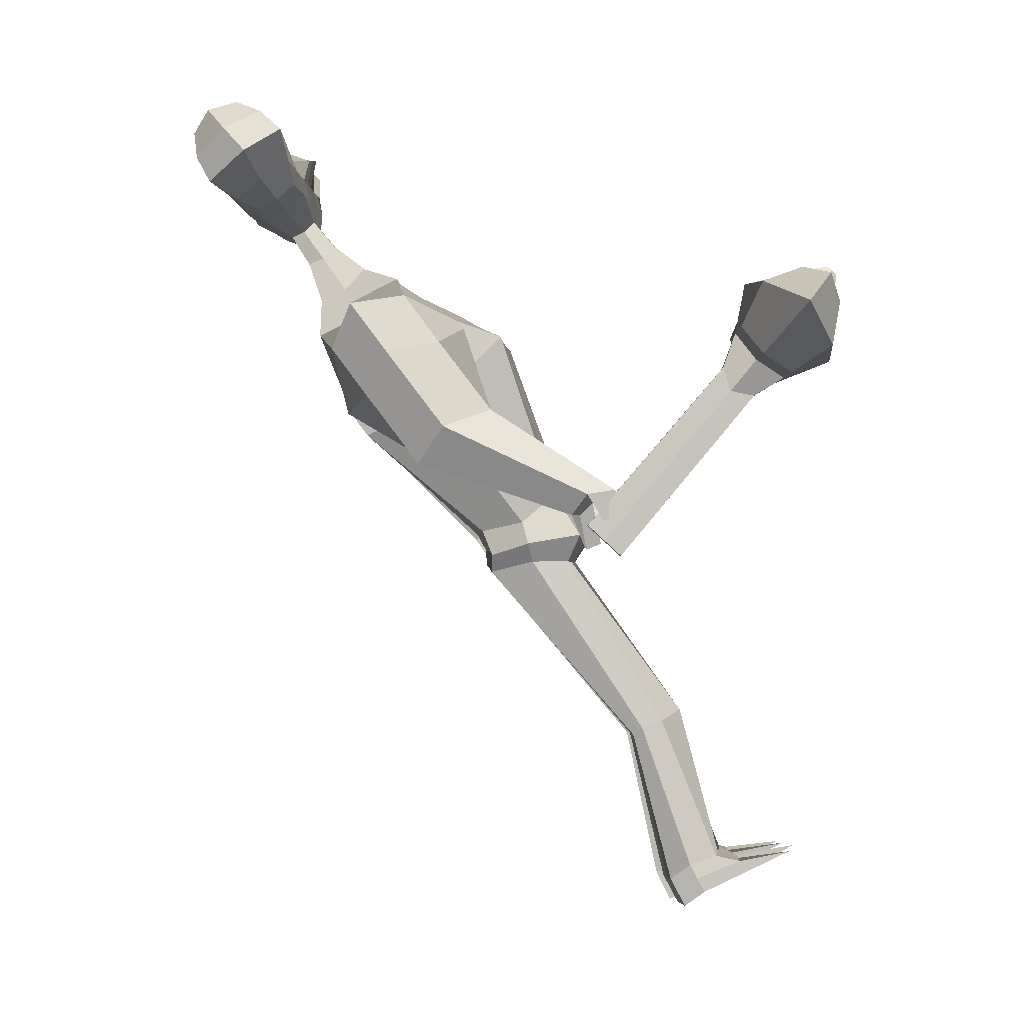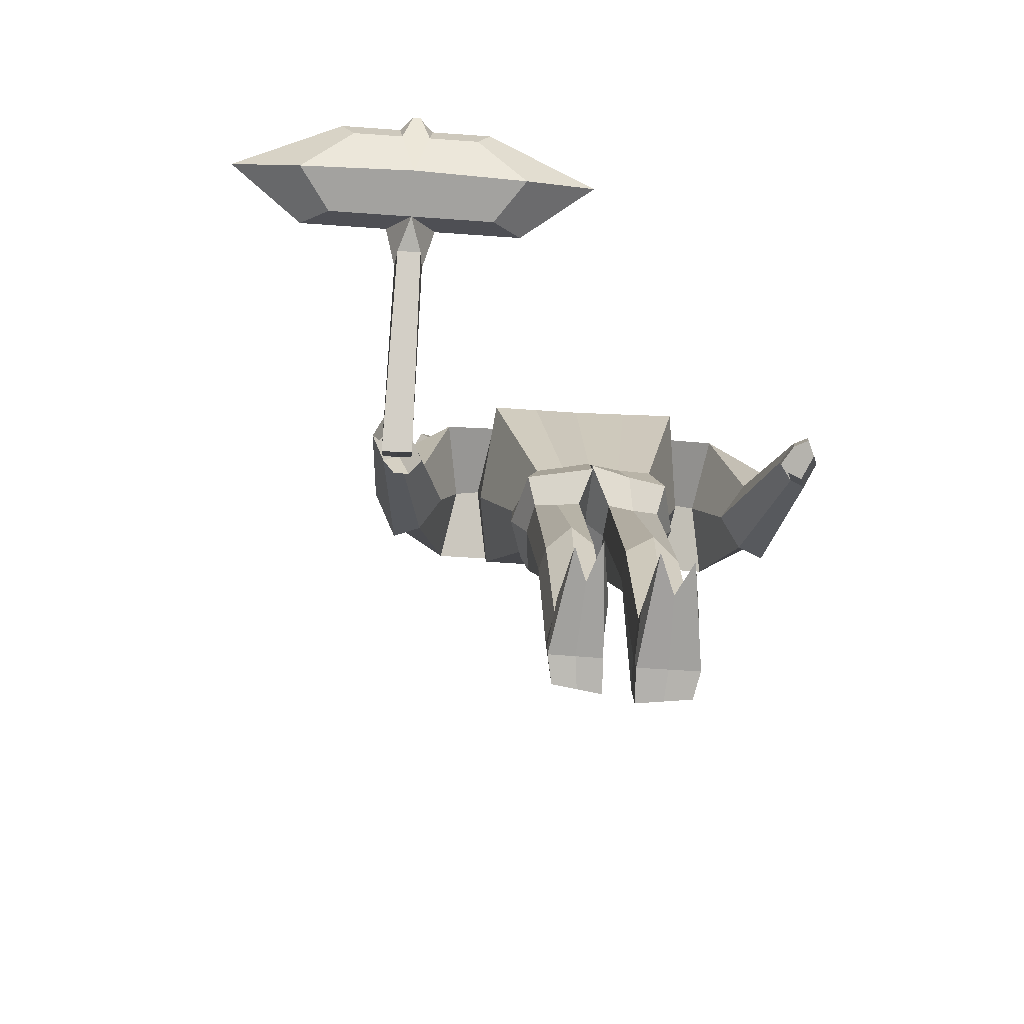
<metadata>
{"format":"obj","ext":"obj","renderer":"f3d","projection":"perspective","resolution":1024,"background":"white","views":[{"elev":-0.1,"azim":-88.3,"up":"+Y"},{"elev":-47.5,"azim":-4.8,"up":"+Y"}]}
</metadata>
<code>
o Cube
v -0.3286 -0.2178 0.2074
v -0.2769 -0.2178 0.2074
v -0.3228 0.04809 0.4355
v -0.2829 0.0481 0.4356
v -0.3286 -0.2693 0.2632
v -0.2769 -0.2693 0.2632
v -0.3228 0.0004237 0.4872
v -0.2829 0.0004331 0.4873
v -0.3028 0.1071 0.457
v -0.3028 0.03184 0.5386
v -0.3028 0.19 0.4729
v -0.3029 0.05864 0.6154
v -0.3267 0.208 0.5599
v -0.279 0.208 0.5599
v -0.3267 0.1511 0.6216
v -0.2791 0.1512 0.6216
v -0.3098 0.2195 0.6113
v -0.296 0.2195 0.6113
v -0.3098 0.2058 0.6261
v -0.296 0.2058 0.6262
v -0.2787 0.008329 0.448
v -0.2769 -0.2435 0.2353
v -0.3286 -0.2435 0.2353
v -0.3269 0.008318 0.4479
v -0.2603 0.05953 0.4894
v -0.3454 0.05951 0.4894
v -0.2741 0.1964 0.6049
v -0.3316 0.1963 0.6049
v -0.296 0.2127 0.6187
v -0.3098 0.2127 0.6187
v -0.3027 -0.2188 0.2064
v -0.3028 0.04802 0.4353
v -0.3027 -0.2704 0.2624
v -0.3028 0.000148 0.4872
v -0.3029 0.2086 0.5602
v -0.3029 0.1515 0.6222
v -0.3029 0.2202 0.6118
v -0.3029 0.2064 0.6267
v -0.3029 0.2133 0.6192
v -0.3027 -0.2446 0.2344
v -0.4451 0.107 0.457
v -0.1605 0.1071 0.4571
v -0.4451 0.03186 0.5385
v -0.1606 0.03192 0.5386
v -0.4981 0.1758 0.488
v -0.1076 0.1759 0.4882
v -0.4981 0.07262 0.5999
v -0.1076 0.07272 0.6001
v -0.4105 0.208 0.5599
v -0.1952 0.2081 0.56
v -0.4106 0.1511 0.6216
v -0.1952 0.1512 0.6217
v -0.1105 0.05957 0.4895
v -0.4952 0.05948 0.4893
v 0.01506 0.1336 0.552
v -0.6208 0.1335 0.5518
v -0.173 0.1964 0.605
v -0.4328 0.1963 0.6049
v -0.1451 0.3854 -0.3135
v -0.1451 0.3412 -0.3735
v -0.1941 0.5238 -0.4073
v -0.1941 0.4688 -0.482
v -0.2492 0.4669 -0.3235
v -0.2492 0.3766 -0.4461
v -0.2422 0.4994 -0.3599
v -0.2422 0.4187 -0.4695
v -0.1934 0.4214 -0.3169
v -0.1934 0.3548 -0.4074
v -0.09768 0.3268 -0.368
v -0.09768 0.376 -0.3011
v -0.1148 0.4568 -0.473
v -0.1148 0.5118 -0.3982
v -0.1224 0.3703 -0.4326
v -0.1424 0.4289 -0.3403
v -0.11 0.4043 -0.4509
v -0.11 0.4619 -0.3668
v -0.11 0.414 -0.3114
v -0.11 0.3474 -0.4018
v -0.02497 0.3268 -0.368
v -0.02497 0.376 -0.3011
v -0.02497 0.4164 -0.4355
v -0.02497 0.4657 -0.3686
v -0.03732 0.3629 -0.427
v 0.01799 0.4525 -0.3053
v -0.03114 0.3951 -0.444
v -0.03114 0.4588 -0.3575
v -0.03114 0.4103 -0.3086
v -0.03114 0.3437 -0.3991
v -0.1685 0.3567 -0.34
v -0.2231 0.5048 -0.453
v 0.04658 0.4298 -0.4038
v -0.2846 0.425 -0.3818
v -0.2767 0.4646 -0.4179
v -0.2223 0.3839 -0.3613
v -0.1347 0.4914 -0.4429
v -0.1156 0.3433 -0.3301
v -0.0345 0.4433 -0.4054
v 0.0479 0.2568 -0.2996
v 0.0479 0.2901 -0.2544
v -0.02185 0.2568 -0.2996
v -0.02185 0.2901 -0.2544
v 0.01303 0.2568 -0.2996
v 0.01303 0.2901 -0.2544
v -0.03044 0.268 -0.274
v 0.0188 0.3361 -0.2934
v 0.04844 0.3078 -0.3319
v -0.01085 0.3361 -0.2934
v -0.01815 0.3173 -0.3101
v -0.01085 0.3078 -0.3319
v 0.0188 0.3078 -0.3319
v 0.04844 0.3361 -0.2934
v 0.04696 0.1862 -0.2718
v 0.04696 0.2431 -0.1945
v -0.07211 0.1862 -0.2718
v -0.07211 0.2431 -0.1945
v -0.01257 0.1862 -0.2718
v -0.01257 0.2431 -0.1945
v -0.08677 0.2053 -0.228
v 0.03773 0.169 -0.03096
v 0.03773 -0.01257 -0.2184
v 0.04266 0.1158 -0.2638
v 0.04266 0.2154 -0.1286
v -0.1658 0.1158 -0.2638
v -0.1658 0.2154 -0.1286
v -0.06155 0.1158 -0.2638
v -0.06155 0.2154 -0.1286
v -0.1914 0.1493 -0.1872
v -0.2729 0.08518 -0.2318
v -0.2729 0.1764 -0.1078
v -0.1176 -0.02215 -0.2112
v -0.1176 0.1444 -0.02339
v -0.3111 0.1596 -0.1964
v -0.1379 0.1065 -0.1564
v 0.0398 -0.2374 0.005351
v 0.0398 -0.1559 0.1645
v 0.03797 -0.209 0.1057
v -0.05116 -0.2297 0.01797
v -0.05116 -0.1644 0.1472
v -0.0903 -0.2133 0.09077
v 0.03447 0.1172 0.05288
v -0.1176 0.1172 0.05288
v 0.03773 -0.05813 -0.1852
v -0.1176 -0.05813 -0.1852
v -0.1379 -0.006848 -0.06704
v -0.2852 0.00463 -0.1711
v -0.2852 0.09588 -0.04716
v -0.2039 -0.02393 -0.2099
v -0.2039 0.1244 -0.008362
v -0.3235 0.07901 -0.1357
v -0.1815 0.05437 -0.1172
v -0.251 -0.1135 -0.05646
v -0.2968 -0.1122 -0.08163
v -0.251 -0.04513 0.03636
v -0.2968 -0.02092 0.04231
v -0.3351 -0.05054 -0.03664
v -0.2142 -0.07519 -0.01808
v -0.2986 -0.2009 0.1942
v -0.3246 -0.2006 0.1804
v -0.2986 -0.1764 0.2465
v -0.3246 -0.158 0.2532
v -0.3463 -0.1654 0.2064
v -0.2777 -0.1795 0.2156
v 0.2406 0.3854 -0.3135
v 0.2406 0.3412 -0.3735
v 0.2896 0.5238 -0.4073
v 0.2896 0.4688 -0.482
v 0.04773 0.3268 -0.368
v 0.04773 0.376 -0.3011
v 0.04773 0.4046 -0.4415
v 0.04773 0.4533 -0.3592
v 0.3447 0.4669 -0.3235
v 0.3447 0.3766 -0.4461
v 0.04773 0.3562 -0.4205
v 0.04773 0.4569 -0.2959
v 0.3376 0.4994 -0.3599
v 0.3376 0.4187 -0.4695
v 0.04773 0.386 -0.4371
v 0.04773 0.4555 -0.3426
v 0.04773 0.4066 -0.3058
v 0.2889 0.4214 -0.3169
v 0.2889 0.3548 -0.4074
v 0.04773 0.34 -0.3963
v 0.1931 0.3268 -0.368
v 0.1931 0.376 -0.3011
v 0.2103 0.4568 -0.473
v 0.2103 0.5118 -0.3982
v 0.2178 0.3703 -0.4326
v 0.2378 0.4289 -0.3403
v 0.2055 0.4043 -0.4509
v 0.2055 0.4619 -0.3668
v 0.2055 0.414 -0.3114
v 0.2055 0.3474 -0.4018
v 0.1204 0.3268 -0.368
v 0.1204 0.376 -0.3011
v 0.1204 0.4164 -0.4355
v 0.1204 0.4657 -0.3686
v 0.1328 0.3629 -0.427
v 0.07748 0.4525 -0.3053
v 0.1266 0.3951 -0.444
v 0.1266 0.4588 -0.3575
v 0.1266 0.4103 -0.3086
v 0.1266 0.3437 -0.3991
v 0.264 0.3567 -0.34
v 0.3186 0.5048 -0.453
v 0.04888 0.4298 -0.4038
v 0.3801 0.425 -0.3818
v 0.3722 0.4646 -0.4179
v 0.3178 0.3839 -0.3613
v 0.2301 0.4914 -0.4429
v 0.2111 0.3433 -0.3301
v 0.13 0.4433 -0.4054
v 0.04756 0.2568 -0.2996
v 0.04756 0.2901 -0.2544
v 0.1173 0.2568 -0.2996
v 0.1173 0.2901 -0.2544
v 0.08244 0.2568 -0.2996
v 0.08244 0.2901 -0.2544
v 0.1259 0.268 -0.274
v 0.07667 0.3361 -0.2934
v 0.04702 0.3078 -0.3319
v 0.1063 0.3361 -0.2934
v 0.1136 0.3173 -0.3101
v 0.1063 0.3078 -0.3319
v 0.07667 0.3078 -0.3319
v 0.04702 0.3361 -0.2934
v 0.0485 0.1862 -0.2718
v 0.0485 0.2431 -0.1945
v 0.1676 0.1862 -0.2718
v 0.1676 0.2431 -0.1945
v 0.108 0.1862 -0.2718
v 0.108 0.2431 -0.1945
v 0.1822 0.2053 -0.228
v 0.03773 0.169 -0.03096
v 0.03773 -0.01276 -0.2183
v 0.04266 0.1158 -0.2638
v 0.04266 0.2154 -0.1286
v 0.2612 0.1158 -0.2638
v 0.2612 0.2154 -0.1286
v 0.157 0.1158 -0.2638
v 0.157 0.2154 -0.1286
v 0.2869 0.1493 -0.1872
v 0.3683 0.08518 -0.2318
v 0.3683 0.1764 -0.1078
v 0.213 -0.02215 -0.2112
v 0.213 0.1444 -0.02339
v 0.4066 0.1596 -0.1964
v 0.2334 0.1065 -0.1564
v 0.0398 -0.2465 0.00267
v 0.0398 -0.1524 0.1595
v 0.03797 -0.2181 0.08462
v 0.1466 -0.23 0.01769
v 0.1466 -0.1752 0.1667
v 0.1858 -0.2123 0.09283
v 0.03447 0.1172 0.05288
v 0.213 0.1161 0.06005
v 0.03773 -0.05813 -0.1852
v 0.213 -0.05813 -0.1852
v 0.2334 -0.005845 -0.06417
v 0.3807 0.00463 -0.1711
v 0.3807 0.09588 -0.04716
v 0.2993 -0.02393 -0.2099
v 0.2993 0.1244 -0.008362
v 0.4189 0.07901 -0.1357
v 0.2769 0.05437 -0.1172
v 0.3465 -0.1135 -0.05646
v 0.3923 -0.1122 -0.08163
v 0.3465 -0.04513 0.03636
v 0.3923 -0.02092 0.04231
v 0.4306 -0.05054 -0.03664
v 0.3097 -0.07519 -0.01808
v 0.394 -0.2016 0.1947
v 0.42 -0.2009 0.1805
v 0.394 -0.1629 0.2474
v 0.42 -0.1491 0.2507
v 0.4417 -0.1659 0.206
v 0.3732 -0.1799 0.2165
v 0.03898 -0.2659 0.02061
v 0.03898 -0.2342 0.2209
v 0.03677 -0.2479 0.1105
v -0.07137 -0.2728 0.03628
v -0.07137 -0.2357 0.1946
v -0.09357 -0.2512 0.1012
v 0.03898 -0.2817 0.02665
v 0.03898 -0.22 0.2163
v 0.03677 -0.2515 0.1089
v 0.1686 -0.2724 0.03619
v 0.1686 -0.2389 0.1957
v 0.1908 -0.2509 0.1014
v 0.01537 -0.2827 0.1112
v 0.01733 -0.2927 0.02286
v -0.05811 -0.3031 0.03437
v 0.01733 -0.2866 0.1851
v -0.05811 -0.2841 0.1725
v -0.06684 -0.2842 0.109
v 0.01556 -0.5837 0.3063
v 0.004197 -0.5997 0.286
v -0.04458 -0.5974 0.2904
v 0.01753 -0.566 0.3516
v -0.05791 -0.5711 0.3417
v -0.06666 -0.5837 0.3063
v 0.01637 -0.8323 0.3936
v 0.01834 -0.8615 0.3476
v -0.0571 -0.8564 0.3576
v 0.01834 -0.8091 0.4497
v -0.0571 -0.8142 0.4397
v -0.06592 -0.8294 0.3921
v 0.06743 -0.2856 0.111
v 0.0694 -0.2981 0.02528
v 0.155 -0.3062 0.03472
v 0.0694 -0.2879 0.1855
v 0.155 -0.2872 0.1727
v 0.1637 -0.287 0.1094
v 0.06671 -0.5897 0.3023
v 0.08109 -0.6053 0.2817
v 0.1418 -0.6004 0.2918
v 0.06868 -0.5728 0.348
v 0.1542 -0.5778 0.3379
v 0.163 -0.5897 0.3023
v 0.06602 -0.8364 0.3833
v 0.06798 -0.8648 0.3367
v 0.1535 -0.8598 0.3468
v 0.06798 -0.8142 0.4398
v 0.1535 -0.8192 0.4297
v 0.1624 -0.8364 0.3833
v 0.3745 -0.2508 0.2559
v 0.4005 -0.2501 0.2416
v 0.4222 -0.2151 0.2671
v 0.3847 -0.2101 0.2808
v 0.4106 -0.1964 0.2842
v 0.3638 -0.2272 0.2499
v -0.2855 -0.2227 0.2626
v -0.3115 -0.2073 0.2736
v -0.3332 -0.2084 0.2332
v -0.2799 -0.2598 0.2052
v -0.3059 -0.2553 0.2021
v -0.259 -0.25 0.23
v 0.01608 -0.8809 0.4195
v 0.01804 -0.9101 0.3734
v -0.0574 -0.9049 0.3834
v 0.001787 -0.8028 0.5825
v -0.04022 -0.808 0.5725
v -0.06622 -0.878 0.418
v 0.06572 -0.8855 0.4083
v 0.06769 -0.9138 0.3617
v 0.1532 -0.9089 0.3718
v 0.08487 -0.8104 0.5727
v 0.137 -0.8153 0.5626
v 0.1621 -0.8855 0.4083
v 0.1622 -0.8601 0.3954
v 0.1534 -0.8835 0.3589
v 0.06784 -0.8884 0.3488
v 0.06587 -0.8601 0.3954
v 0.06784 -0.8284 0.4711
v 0.1534 -0.8286 0.4707
v -0.05725 -0.8806 0.3705
v 0.01819 -0.8858 0.3605
v -0.06607 -0.8537 0.405
v -0.05725 -0.8237 0.4815
v 0.01819 -0.8235 0.4818
v 0.01622 -0.8566 0.4065
v 0.08409 0.3268 -0.368
v 0.08409 0.376 -0.3011
v 0.08409 0.4105 -0.4385
v 0.08409 0.4595 -0.3639
v 0.09026 0.3596 -0.4237
v 0.0626 0.4547 -0.3006
v 0.08717 0.3906 -0.4405
v 0.08717 0.4572 -0.3501
v 0.08717 0.4085 -0.3072
v 0.08717 0.3419 -0.3977
v 0.08943 0.4365 -0.4046
v 0.065 0.2568 -0.2996
v 0.065 0.2901 -0.2544
v 0.06185 0.3078 -0.3319
v 0.06185 0.3361 -0.2934
v 0.07827 0.1862 -0.2718
v 0.07827 0.2431 -0.1945
v 0.09984 0.1158 -0.2638
v 0.09984 0.2154 -0.1286
v 0.1254 -0.01745 -0.2148
v 0.1254 0.1567 -0.02717
v 0.09321 -0.239 0.01044
v 0.09321 -0.16 0.1564
v 0.1254 -0.05813 -0.1852
v 0.1237 0.1167 0.05614
v 0.1038 -0.2685 0.03086
v 0.1038 -0.2389 0.2107
v 0.1122 -0.2984 0.02905
v 0.1122 -0.2897 0.1791
v 0.1115 -0.6016 0.2893
v 0.1115 -0.5611 0.3718
v 0.1108 -0.8623 0.3418
v 0.1108 -0.8167 0.4348
v 0.1105 -0.9113 0.3667
v 0.1105 -0.8386 0.5151
v 0.1139 -0.8855 0.4083
v 0.1106 -0.8285 0.4709
v 0.1106 -0.8859 0.3538
v 0.01138 0.3268 -0.368
v 0.01138 0.376 -0.3011
v 0.01138 0.4105 -0.4385
v 0.01138 0.4595 -0.3639
v 0.005209 0.3596 -0.4237
v 0.03286 0.4547 -0.3006
v 0.008294 0.3906 -0.4405
v 0.008294 0.4572 -0.3501
v 0.008294 0.4085 -0.3072
v 0.008294 0.3419 -0.3977
v 0.006038 0.4365 -0.4046
v 0.03046 0.2568 -0.2996
v 0.03046 0.2901 -0.2544
v 0.03362 0.3078 -0.3319
v 0.03362 0.3361 -0.2934
v 0.0172 0.1862 -0.2718
v 0.0172 0.2431 -0.1945
v -0.009448 0.1158 -0.2638
v -0.009448 0.2154 -0.1286
v -0.03991 -0.01736 -0.2148
v -0.03991 0.1567 -0.02717
v -0.005683 -0.236 0.01102
v -0.005683 -0.1586 0.1539
v -0.03991 -0.05813 -0.1852
v -0.04155 0.1172 0.05288
v -0.01619 -0.2662 0.02983
v -0.01619 -0.2374 0.2098
v -0.02039 -0.2952 0.02827
v -0.02039 -0.2862 0.1789
v -0.02019 -0.5958 0.2935
v -0.02019 -0.5539 0.3753
v -0.01938 -0.8589 0.3526
v -0.01938 -0.8117 0.4447
v -0.01968 -0.9075 0.3784
v -0.01968 -0.8321 0.5254
v -0.02507 -0.8795 0.4187
v -0.01953 -0.8236 0.4816
v -0.01953 -0.8832 0.3655
f 40 22 6 33
f 31 2 22 40
f 1 31 40 23
f 23 40 33 5
f 96 70 59 89
f 95 90 61 72
f 76 72 61 65
f 93 90 62 66
f 78 69 60 68
f 75 73 64 66
f 94 92 64 68
f 77 74 63 67
f 71 75 66 62
f 92 93 66 64
f 74 76 65 63
f 70 77 67 59
f 89 94 68 60
f 73 78 68 64
f 83 88 78 73
f 80 87 77 70
f 84 86 76 74
f 81 85 75 71
f 87 84 74 77
f 85 83 73 75
f 88 79 69 78
f 86 82 72 76
f 97 95 72 82
f 105 107 101 103
f 413 105 103 411
f 409 97 82 402
f 406 402 82 86
f 408 399 79 88
f 405 403 83 85
f 407 404 84 87
f 401 405 85 81
f 404 406 86 84
f 400 407 87 80
f 403 408 88 83
f 401 81 97 409
f 107 108 104 101
f 81 71 95 97
f 59 67 94 89
f 63 65 93 92
f 67 63 92 94
f 109 110 102 100
f 65 61 90 93
f 71 62 90 95
f 69 96 89 60
f 100 102 116 114
f 410 98 112 414
f 104 100 114 118
f 108 109 100 104
f 412 106 98 410
f 399 167 106 412
f 96 69 109 108
f 69 79 110 109
f 70 96 108 107
f 400 80 105 413
f 80 70 107 105
f 414 112 121 416
f 118 114 123 127
f 117 115 124 126
f 115 118 127 124
f 411 103 117 415
f 101 104 118 115
f 103 101 115 117
f 416 121 120 418
f 127 123 128 132
f 126 124 129 131
f 124 127 132 129
f 417 126 131 419
f 114 116 125 123
f 415 117 126 417
f 129 132 149 146
f 423 141 138 421
f 132 128 145 149
f 123 125 130 128
f 250 248 283 285
f 420 134 277 424
f 144 143 137 139
f 422 142 134 420
f 141 144 139 138
f 131 133 144 141
f 418 120 142 422
f 133 130 143 144
f 419 131 141 423
f 145 147 151 152
f 149 145 152 155
f 128 130 147 145
f 130 133 150 147
f 133 131 148 150
f 131 129 146 148
f 154 155 161 160
f 153 154 160 159
f 150 148 153 156
f 147 150 156 151
f 148 146 154 153
f 146 149 155 154
f 162 159 160 161
f 157 162 161 158
f 155 152 158 161
f 152 151 157 158
f 156 153 159 162
f 151 156 162 157
f 210 203 163 184
f 209 186 165 204
f 190 175 165 186
f 207 176 166 204
f 192 181 164 183
f 189 176 172 187
f 208 181 172 206
f 191 180 171 188
f 185 166 176 189
f 206 172 176 207
f 188 171 175 190
f 184 163 180 191
f 203 164 181 208
f 187 172 181 192
f 197 187 192 202
f 194 184 191 201
f 198 188 190 200
f 195 185 189 199
f 201 191 188 198
f 199 189 187 197
f 202 192 183 193
f 200 190 186 196
f 211 196 186 209
f 219 217 215 221
f 375 373 217 219
f 371 364 196 211
f 368 200 196 364
f 370 202 193 361
f 367 199 197 365
f 369 201 198 366
f 363 195 199 367
f 366 198 200 368
f 362 194 201 369
f 365 197 202 370
f 363 371 211 195
f 221 215 218 222
f 195 211 209 185
f 163 203 208 180
f 171 206 207 175
f 180 208 206 171
f 223 214 216 224
f 175 207 204 165
f 185 209 204 166
f 183 164 203 210
f 214 228 230 216
f 372 376 226 212
f 218 232 228 214
f 222 218 214 223
f 374 372 212 220
f 361 374 220 167
f 210 222 223 183
f 183 223 224 193
f 184 221 222 210
f 362 375 219 194
f 194 219 221 184
f 376 378 235 226
f 232 241 237 228
f 231 240 238 229
f 229 238 241 232
f 373 377 231 217
f 215 229 232 218
f 217 231 229 215
f 378 380 234 235
f 241 246 242 237
f 240 245 243 238
f 238 243 246 241
f 379 381 245 240
f 228 237 239 230
f 377 379 240 231
f 243 260 263 246
f 385 383 252 255
f 246 263 259 242
f 237 242 244 239
f 136 135 278 279
f 251 253 288 286
f 258 253 251 257
f 384 382 248 256
f 255 252 253 258
f 245 255 258 247
f 380 384 256 234
f 247 258 257 244
f 381 385 255 245
f 259 266 265 261
f 263 269 266 259
f 242 259 261 244
f 244 261 264 247
f 247 264 262 245
f 245 262 260 243
f 268 274 275 269
f 267 273 274 268
f 264 270 267 262
f 261 265 270 264
f 262 267 268 260
f 260 268 269 263
f 274 273 276 271 272 275
f 269 275 272 266
f 266 272 271 265
f 270 276 273 267
f 265 271 276 270
f 424 277 290 426
f 282 280 291 294
f 286 288 312 309
f 288 287 311 312
f 249 250 285 284
f 138 139 282 281
f 421 138 281 425
f 382 251 286 386
f 253 252 287 288
f 139 137 280 282
f 383 249 284 387
f 134 136 279 277
f 289 292 298 295
f 426 290 296 428
f 279 278 292 289
f 425 281 293 427
f 277 279 289 290
f 281 282 294 293
f 299 300 306 305
f 296 295 301 302
f 427 293 299 429
f 290 289 295 296
f 293 294 300 299
f 294 291 297 300
f 352 351 344 343
f 358 357 342 341
f 300 297 303 306
f 428 296 302 430
f 295 298 304 301
f 429 299 305 431
f 309 312 318 315
f 312 311 317 318
f 386 286 309 388
f 284 285 307 310
f 387 284 310 389
f 285 283 308 307
f 391 316 322 393
f 316 313 319 322
f 388 309 315 390
f 310 307 313 316
f 389 310 316 391
f 307 308 314 313
f 350 349 348 345
f 436 356 338 432
f 313 314 320 319
f 318 317 323 324
f 315 318 324 321
f 390 315 321 392
f 272 275 327 326
f 271 272 326 325
f 273 276 330 328
f 273 274 329 328
f 161 160 332 333
f 160 159 331 332
f 157 162 336 334
f 158 157 334 335
f 434 433 341 342
f 432 434 342 339
f 396 348 347 395
f 394 345 348 396
f 435 358 341 433
f 353 352 343 346
f 357 355 339 342
f 398 350 345 394
f 356 360 337 338
f 349 354 347 348
f 397 353 346 395
f 360 359 340 337
f 393 322 353 397
f 324 323 354 349
f 392 321 350 398
f 322 319 352 353
f 321 324 349 350
f 319 320 351 352
f 301 304 359 360
f 302 301 360 356
f 306 303 355 357
f 431 305 358 435
f 430 302 356 436
f 305 306 357 358
f 320 392 398 351
f 323 393 397 354
f 354 397 395 347
f 351 398 394 344
f 344 394 396 343
f 343 396 395 346
f 314 390 392 320
f 311 389 391 317
f 308 388 390 314
f 317 391 393 323
f 287 387 389 311
f 283 386 388 308
f 252 383 387 287
f 248 382 386 283
f 233 254 385 381
f 244 257 384 380
f 257 251 382 384
f 254 249 383 385
f 227 236 379 377
f 236 233 381 379
f 239 244 380 378
f 213 227 377 373
f 230 239 378 376
f 168 225 375 362
f 193 224 374 361
f 224 216 372 374
f 216 230 376 372
f 169 205 371 363
f 173 365 370 182
f 168 362 369 179
f 174 366 368 178
f 169 363 367 177
f 179 369 366 174
f 177 367 365 173
f 182 370 361 167
f 178 368 364 170
f 205 170 364 371
f 225 213 373 375
f 303 430 436 355
f 304 431 435 359
f 359 435 433 340
f 338 337 434 432
f 337 340 433 434
f 355 436 432 339
f 298 429 431 304
f 297 428 430 303
f 292 427 429 298
f 278 425 427 292
f 291 426 428 297
f 135 421 425 278
f 280 424 426 291
f 119 419 423 140
f 130 418 422 143
f 143 422 420 137
f 137 420 424 280
f 140 423 421 135
f 113 415 417 122
f 122 417 419 119
f 125 416 418 130
f 99 411 415 113
f 116 414 416 125
f 168 400 413 111
f 79 399 412 110
f 110 412 410 102
f 102 410 414 116
f 169 401 409 91
f 173 182 408 403
f 168 179 407 400
f 174 178 406 404
f 169 177 405 401
f 179 174 404 407
f 177 173 403 405
f 182 167 399 408
f 178 170 402 406
f 91 409 402 170
f 111 413 411 99
f 21 4 9 25
f 11 9 41 45
f 24 7 10 26
f 34 8 10
f 32 3 9
f 11 14 50 46
f 10 12 47 43
f 27 14 18 29
f 11 13 35
f 28 13 49 58
f 12 16 36
f 39 30 19 38
f 35 13 17 37
f 28 15 19 30
f 36 16 20 38
f 13 28 30 17
f 37 17 30 39
f 15 28 58 51
f 16 27 29 20
f 27 16 52 57
f 9 26 54 41
f 3 24 26 9
f 14 27 57 50
f 8 21 25 10
f 18 37 39 29
f 15 36 38 19
f 14 35 37 18
f 29 39 38 20
f 12 36 15
f 11 35 14
f 4 32 9
f 7 34 10
f 54 43 47 56
f 55 46 50 57
f 53 42 46 55
f 56 47 51 58
f 45 56 58 49
f 44 53 55 48
f 48 55 57 52
f 41 54 56 45
f 16 12 48 52
f 25 9 42 53
f 12 10 44 48
f 13 11 45 49
f 26 10 43 54
f 9 11 46 42
f 12 15 51 47
f 10 25 53 44
f 31 32 4 2
f 33 6 8 34
f 22 21 8 6
f 24 23 5 7
f 3 1 23 24
f 2 4 21 22
f 5 33 34 7
f 1 3 32 31

</code>
